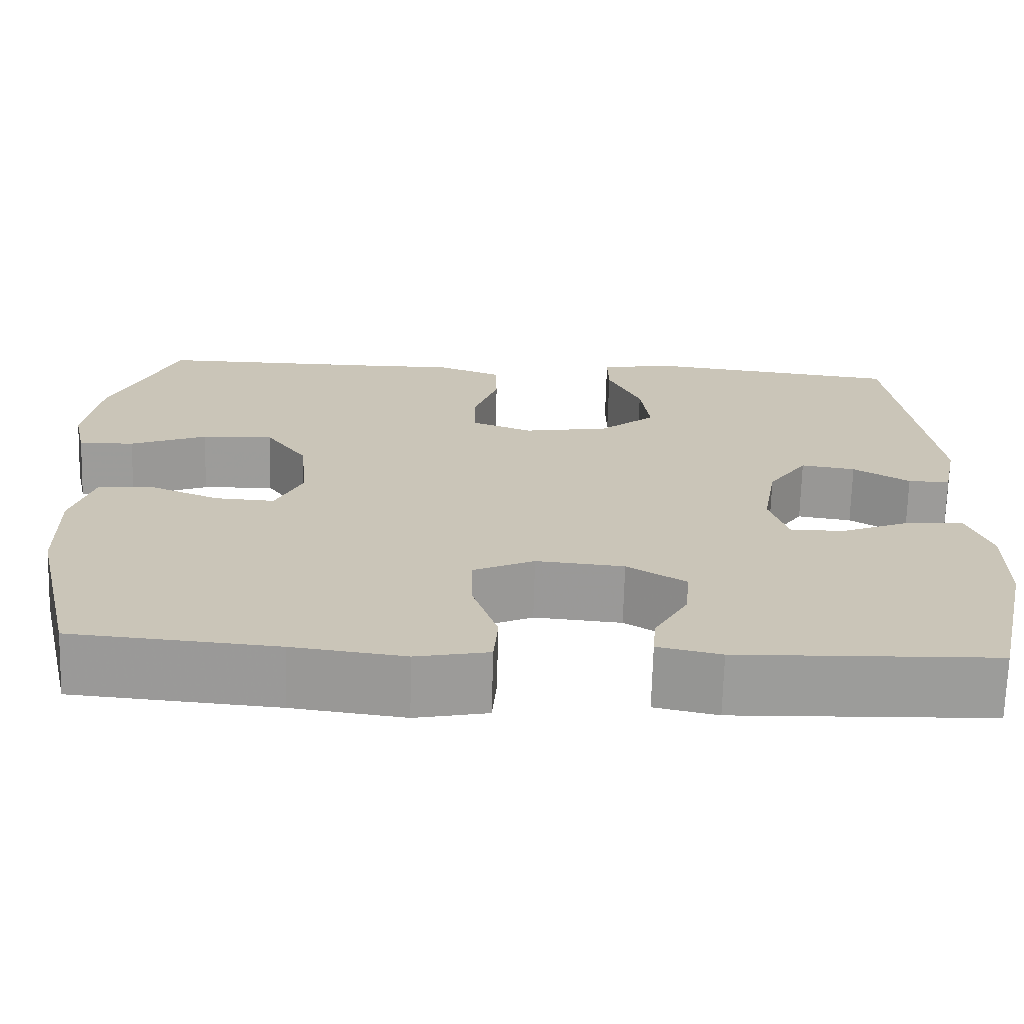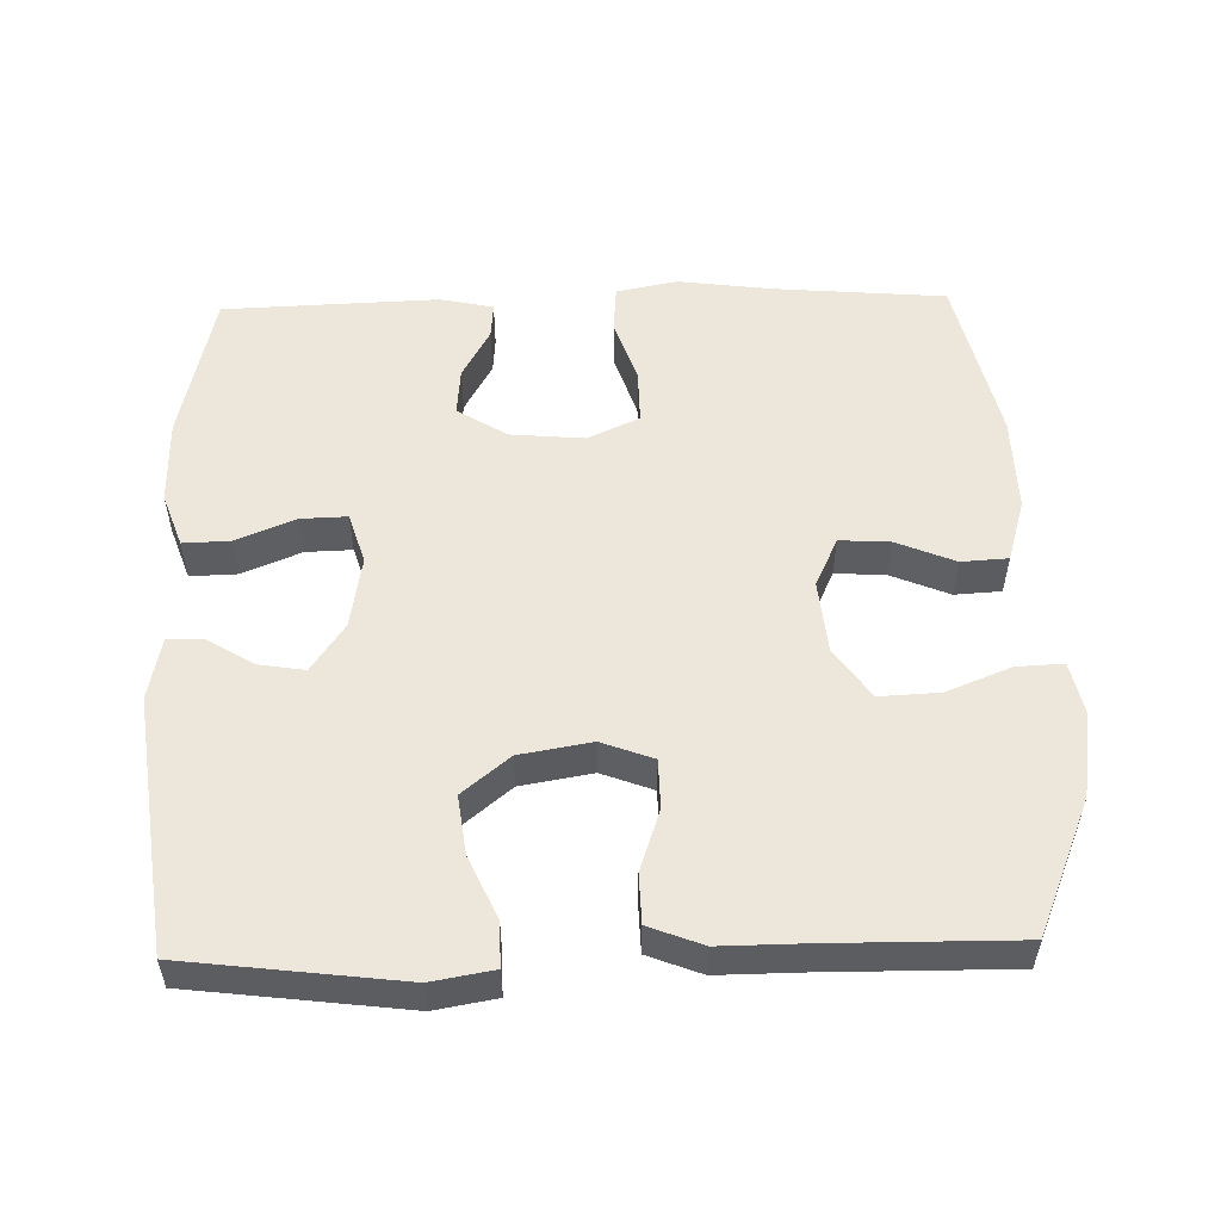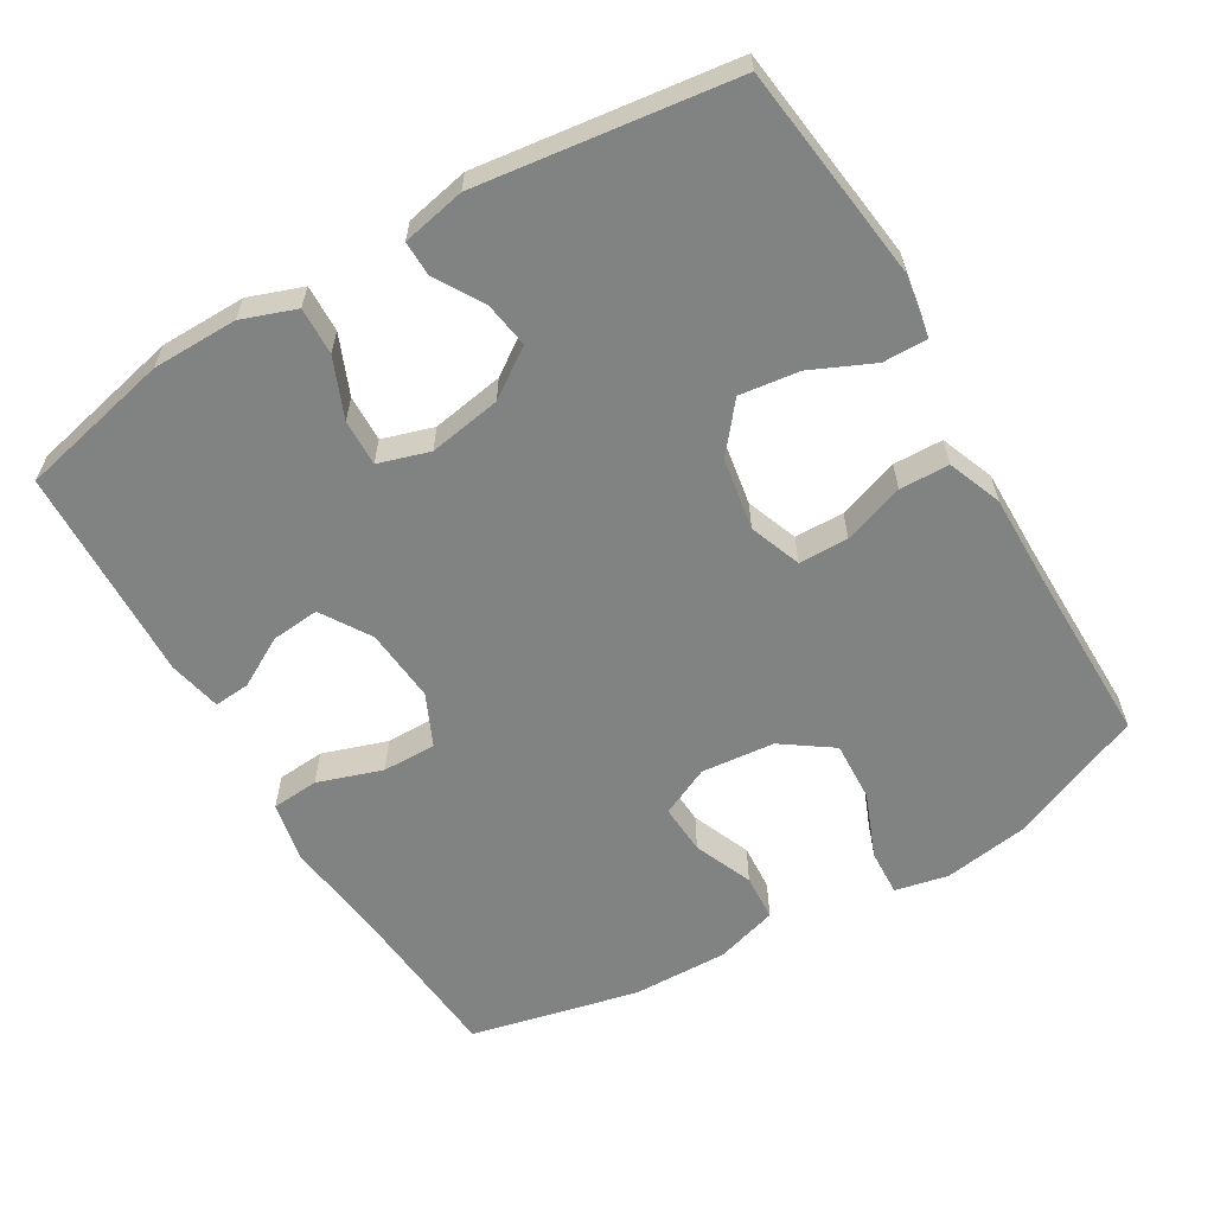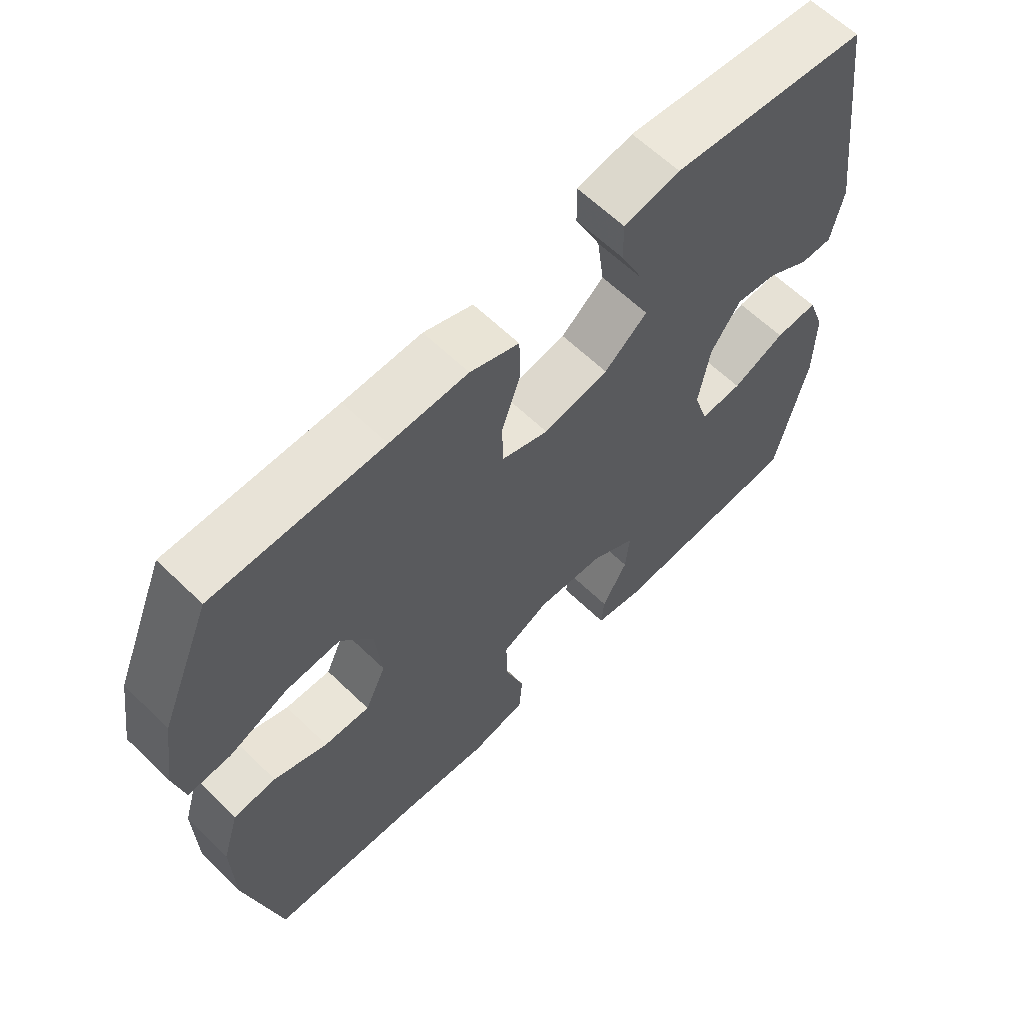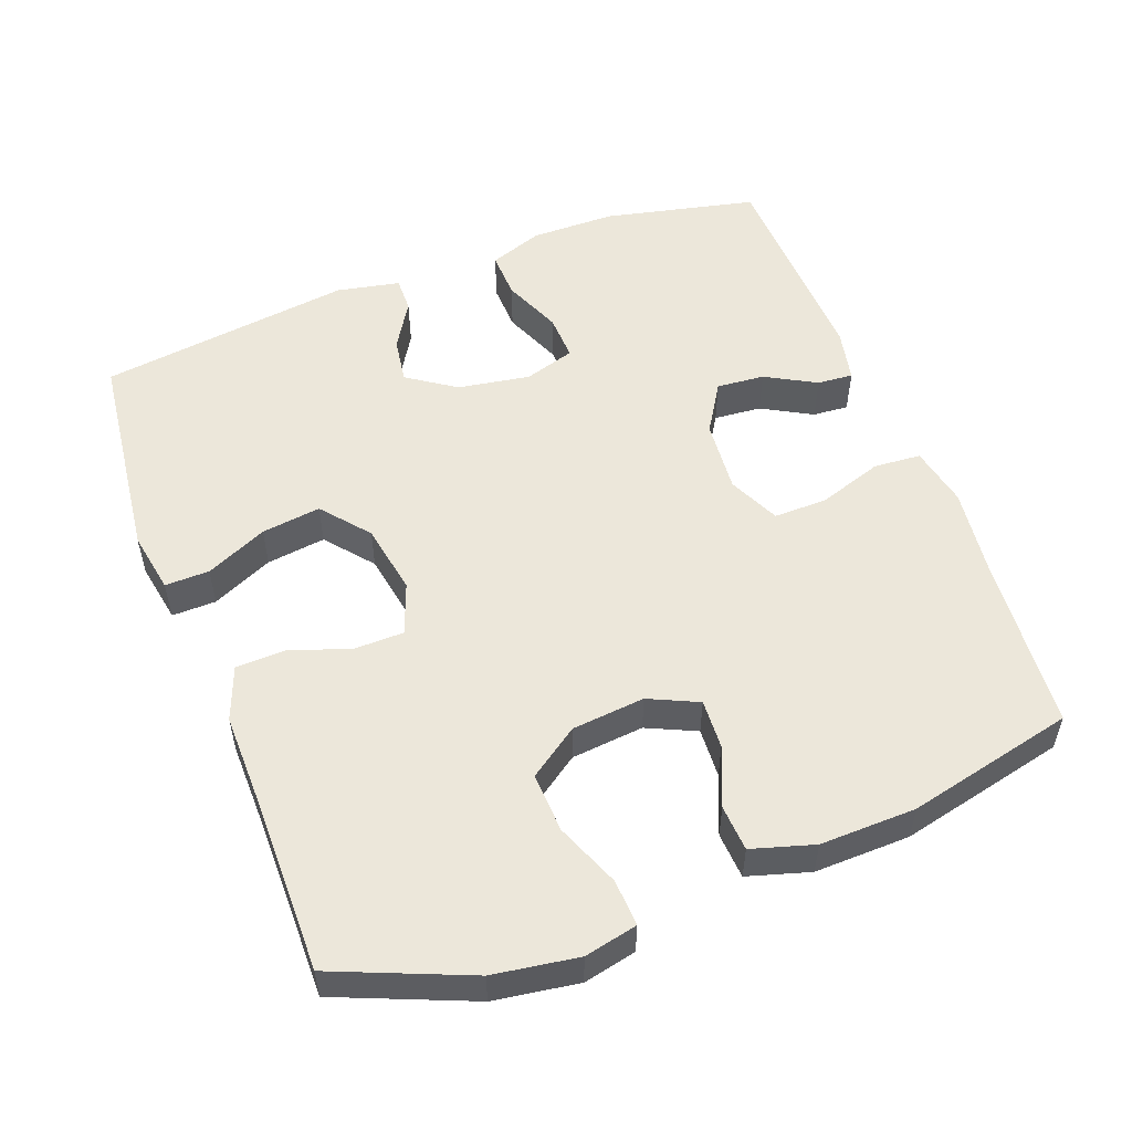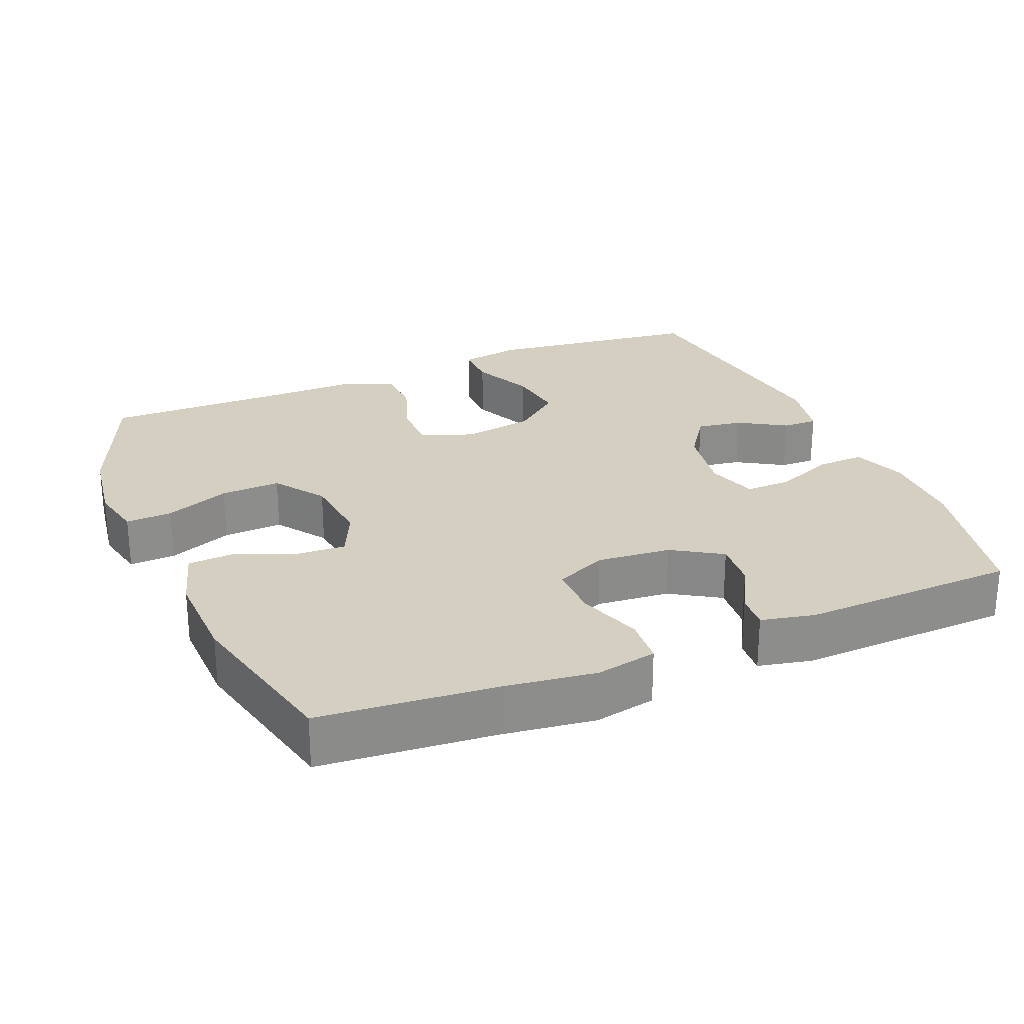
<metadata>
{"format":"obj","ext":"obj","renderer":"f3d","projection":"perspective","resolution":1024,"background":"white","views":[{"elev":-69.8,"azim":178.4,"up":"+Z"},{"elev":53.8,"azim":-1.4,"up":"+Y"},{"elev":-60.6,"azim":-59.4,"up":"+Y"},{"elev":62.4,"azim":134.4,"up":"+Z"},{"elev":53.5,"azim":69.2,"up":"+Y"},{"elev":25.9,"azim":157.3,"up":"+Y"}]}
</metadata>
<code>
v -0.5 0.07 0.5
v -0.199 0.07 0.537
v -0.113 0.07 0.522
v -0.114 0.07 0.46
v -0.153 0.07 0.374
v -0.164 0.07 0.291
v -0.098 0.07 0.237
v 0.002 0.07 0.22
v 0.074 0.07 0.247
v 0.075 0.07 0.316
v 0.046 0.07 0.401
v 0.048 0.07 0.47
v 0.123 0.07 0.499
v 0.242 0.07 0.498
v 0.5 0.07 0.5
v 0.578 0.07 0.312
v 0.596 0.07 0.194
v 0.58 0.07 0.12
v 0.515 0.07 0.123
v 0.425 0.07 0.159
v 0.341 0.07 0.163
v 0.292 0.07 0.093
v 0.282 0.07 -0.009
v 0.314 0.07 -0.078
v 0.384 0.07 -0.074
v 0.466 0.07 -0.04
v 0.531 0.07 -0.044
v 0.557 0.07 -0.131
v 0.554 0.07 -0.265
v 0.5 0.07 -0.5
v 0.26 0.07 -0.52
v 0.129 0.07 -0.537
v 0.044 0.07 -0.52
v 0.039 0.07 -0.454
v 0.069 0.07 -0.364
v 0.07 0.07 -0.289
v -0.002 0.07 -0.256
v -0.105 0.07 -0.265
v -0.174 0.07 -0.308
v -0.168 0.07 -0.375
v -0.129 0.07 -0.445
v -0.125 0.07 -0.495
v -0.199 0.07 -0.511
v -0.5 0.07 -0.5
v -0.548 0.07 -0.288
v -0.549 0.07 -0.169
v -0.522 0.07 -0.094
v -0.456 0.07 -0.096
v -0.374 0.07 -0.13
v -0.309 0.07 -0.132
v -0.287 0.07 -0.061
v -0.304 0.07 0.04
v -0.35 0.07 0.107
v -0.414 0.07 0.097
v -0.48 0.07 0.057
v -0.529 0.07 0.056
v -0.547 0.07 0.144
v -0.5 0 0.5
v -0.199 0 0.537
v -0.113 0 0.522
v -0.114 0 0.46
v -0.153 0 0.374
v -0.164 0 0.291
v -0.098 0 0.237
v 0.002 0 0.22
v 0.074 0 0.247
v 0.075 0 0.316
v 0.046 0 0.401
v 0.048 0 0.47
v 0.123 0 0.499
v 0.242 0 0.498
v 0.5 0 0.5
v 0.578 0 0.312
v 0.596 0 0.194
v 0.58 0 0.12
v 0.515 0 0.123
v 0.425 0 0.159
v 0.341 0 0.163
v 0.292 0 0.093
v 0.282 0 -0.009
v 0.314 0 -0.078
v 0.384 0 -0.074
v 0.466 0 -0.04
v 0.531 0 -0.044
v 0.557 0 -0.131
v 0.554 0 -0.265
v 0.5 0 -0.5
v 0.26 0 -0.52
v 0.129 0 -0.537
v 0.044 0 -0.52
v 0.039 0 -0.454
v 0.069 0 -0.364
v 0.07 0 -0.289
v -0.002 0 -0.256
v -0.105 0 -0.265
v -0.174 0 -0.308
v -0.168 0 -0.375
v -0.129 0 -0.445
v -0.125 0 -0.495
v -0.199 0 -0.511
v -0.5 0 -0.5
v -0.548 0 -0.288
v -0.549 0 -0.169
v -0.522 0 -0.094
v -0.456 0 -0.096
v -0.374 0 -0.13
v -0.309 0 -0.132
v -0.287 0 -0.061
v -0.304 0 0.04
v -0.35 0 0.107
v -0.414 0 0.097
v -0.48 0 0.057
v -0.529 0 0.056
v -0.547 0 0.144
f 54 55 56 57
f 53 54 57 1
f 52 53 1 2
f 51 52 2 3
f 46 47 48 49
f 46 49 50
f 45 46 50
f 44 45 50
f 43 44 50
f 40 41 42 43
f 39 40 43 50
f 38 39 50 51
f 32 33 34 35
f 31 32 35 36
f 30 31 36
f 29 30 36
f 28 29 36 37
f 25 26 27 28
f 24 25 28 37
f 17 18 19 20
f 17 20 21
f 14 15 16 17
f 14 17 21
f 13 14 21 22
f 10 11 12 13
f 9 10 13 22
f 3 4 5
f 51 3 5
f 51 5 6
f 38 51 6 7
f 23 24 37 38
f 23 38 7 8
f 8 9 22 23
f 114 113 112 111
f 58 114 111 110
f 59 58 110 109
f 60 59 109 108
f 106 105 104 103
f 107 106 103
f 107 103 102
f 107 102 101
f 107 101 100
f 100 99 98 97
f 107 100 97 96
f 108 107 96 95
f 92 91 90 89
f 93 92 89 88
f 93 88 87
f 93 87 86
f 94 93 86 85
f 85 84 83 82
f 94 85 82 81
f 77 76 75 74
f 78 77 74
f 74 73 72 71
f 78 74 71
f 79 78 71 70
f 70 69 68 67
f 79 70 67 66
f 62 61 60
f 62 60 108
f 63 62 108
f 64 63 108 95
f 95 94 81 80
f 65 64 95 80
f 80 79 66 65
f 1 58 59 2
f 2 59 60 3
f 3 60 61 4
f 4 61 62 5
f 5 62 63 6
f 6 63 64 7
f 7 64 65 8
f 8 65 66 9
f 9 66 67 10
f 10 67 68 11
f 11 68 69 12
f 12 69 70 13
f 13 70 71 14
f 14 71 72 15
f 15 72 73 16
f 16 73 74 17
f 17 74 75 18
f 18 75 76 19
f 19 76 77 20
f 20 77 78 21
f 21 78 79 22
f 22 79 80 23
f 23 80 81 24
f 24 81 82 25
f 25 82 83 26
f 26 83 84 27
f 27 84 85 28
f 28 85 86 29
f 29 86 87 30
f 30 87 88 31
f 31 88 89 32
f 32 89 90 33
f 33 90 91 34
f 34 91 92 35
f 35 92 93 36
f 36 93 94 37
f 37 94 95 38
f 38 95 96 39
f 39 96 97 40
f 40 97 98 41
f 41 98 99 42
f 42 99 100 43
f 43 100 101 44
f 44 101 102 45
f 45 102 103 46
f 46 103 104 47
f 47 104 105 48
f 48 105 106 49
f 49 106 107 50
f 50 107 108 51
f 51 108 109 52
f 52 109 110 53
f 53 110 111 54
f 54 111 112 55
f 55 112 113 56
f 56 113 114 57
f 57 114 58 1

</code>
